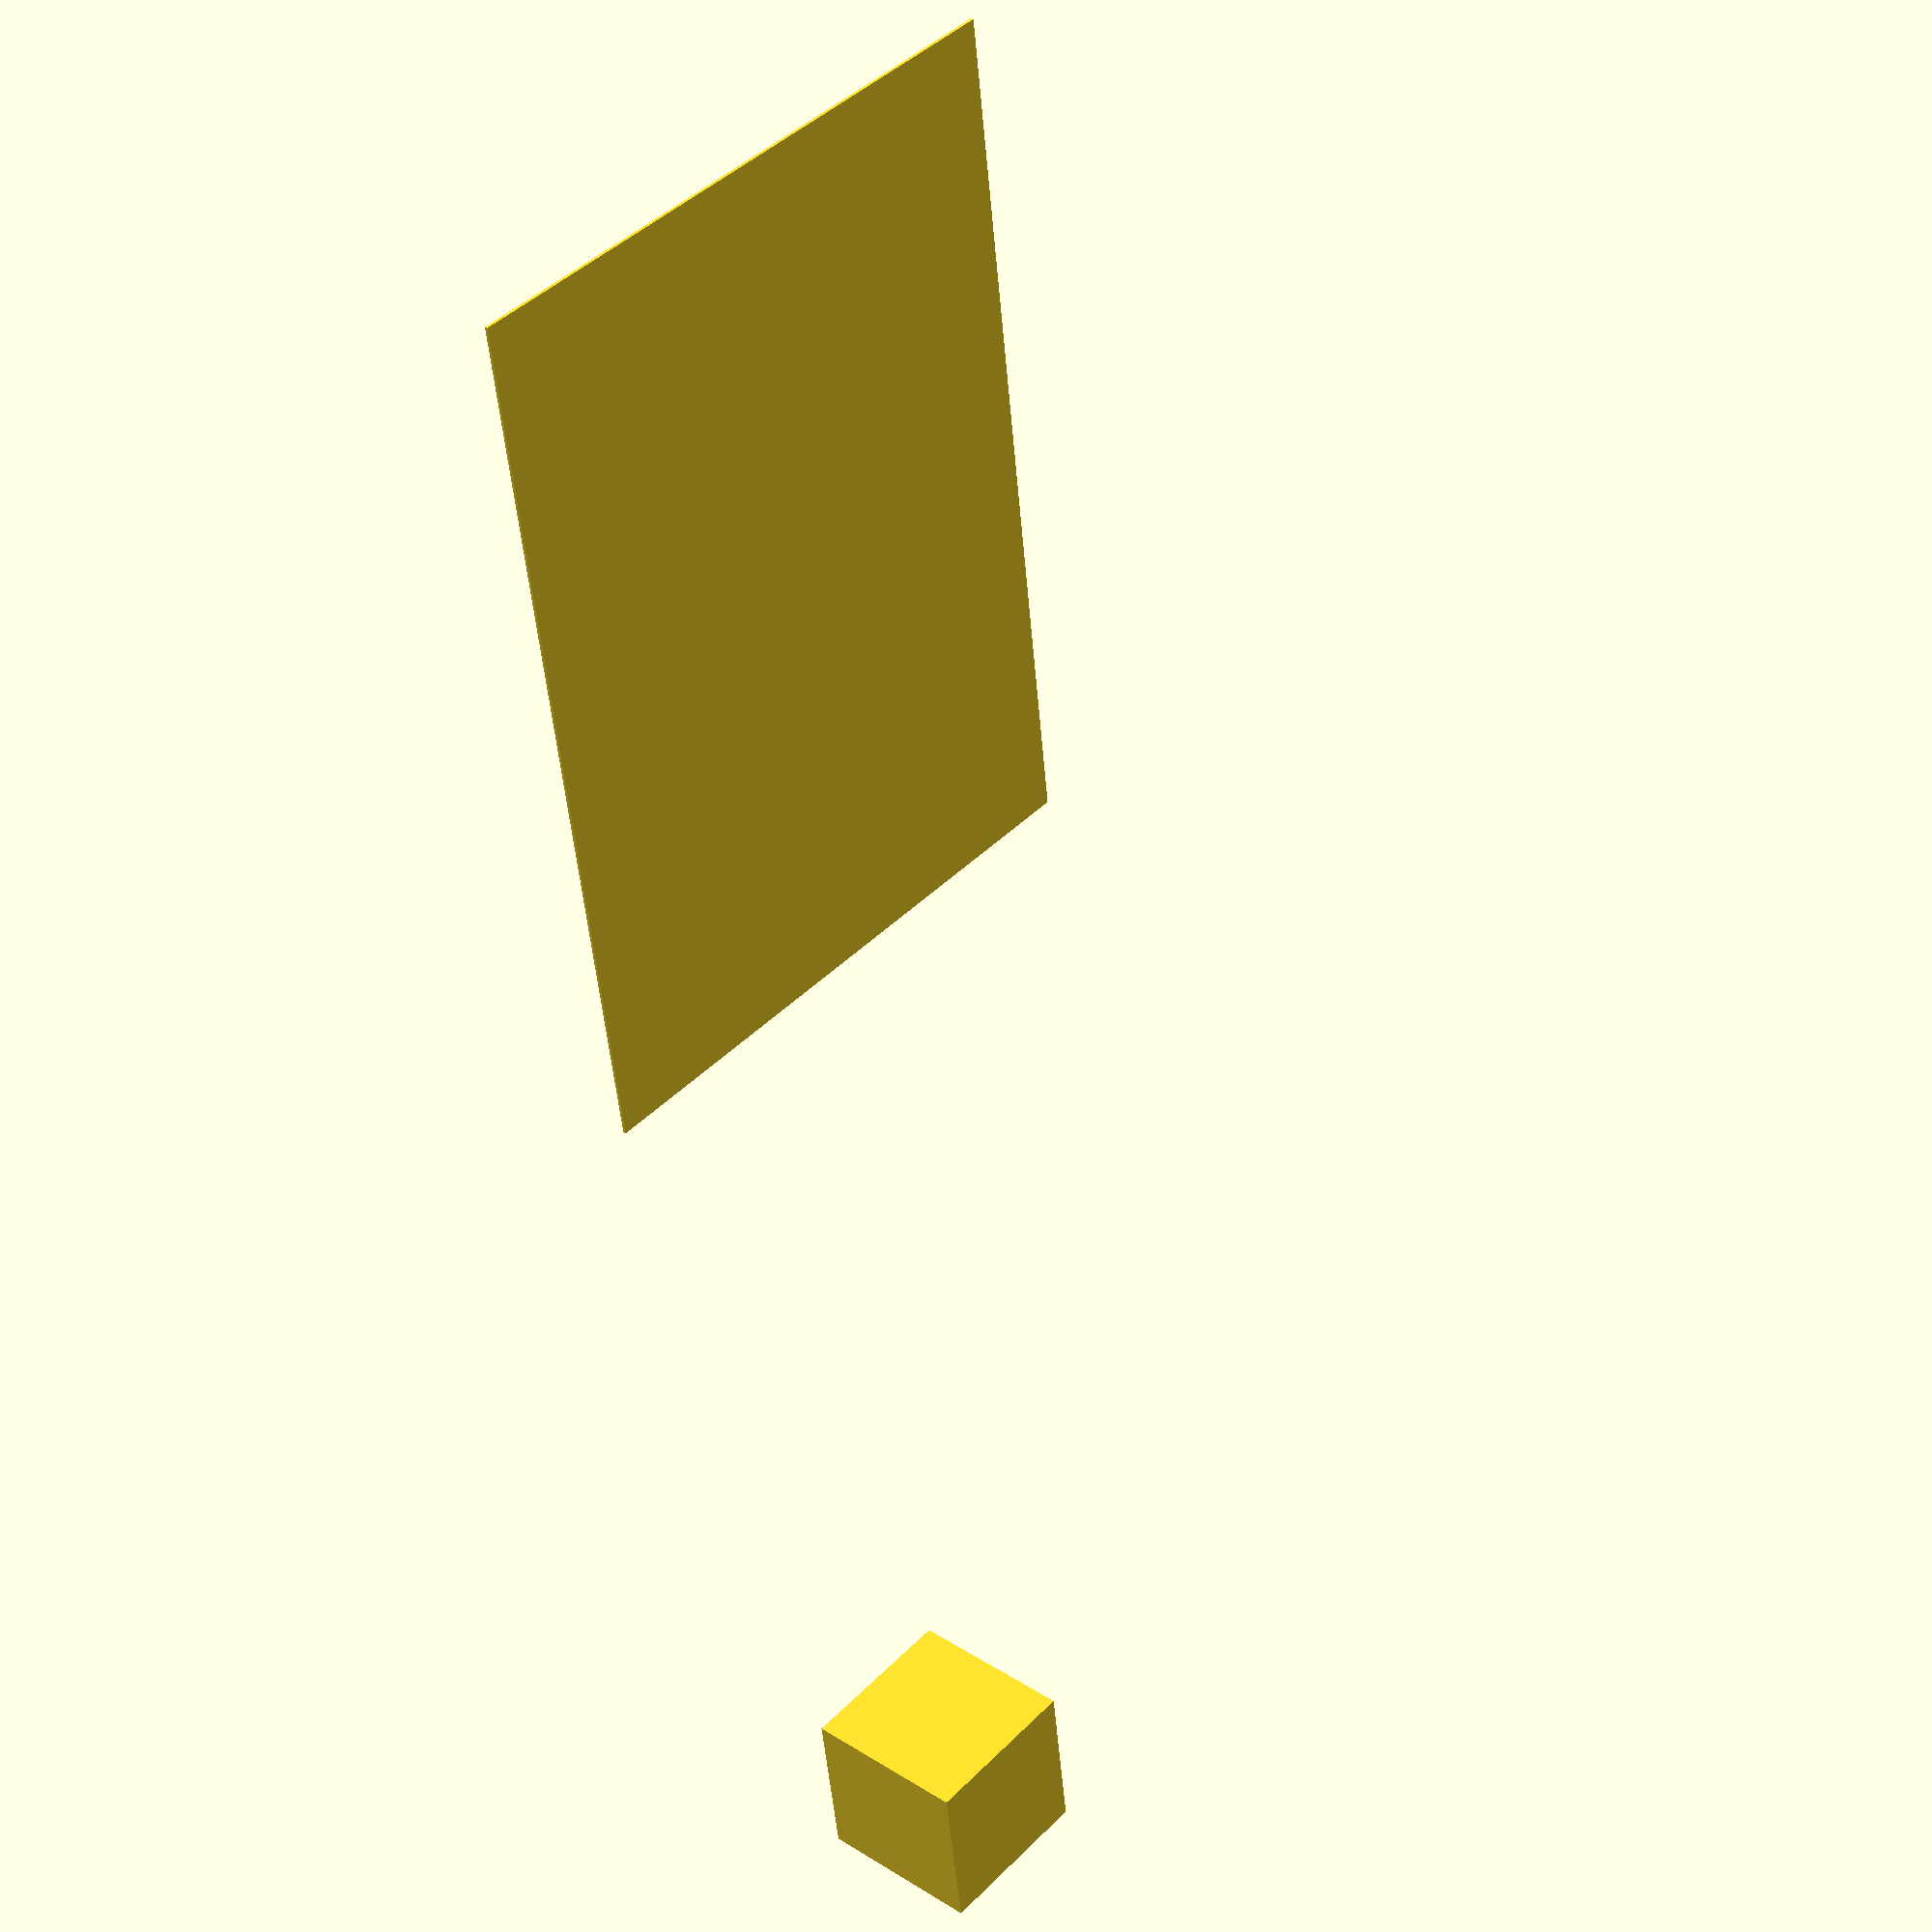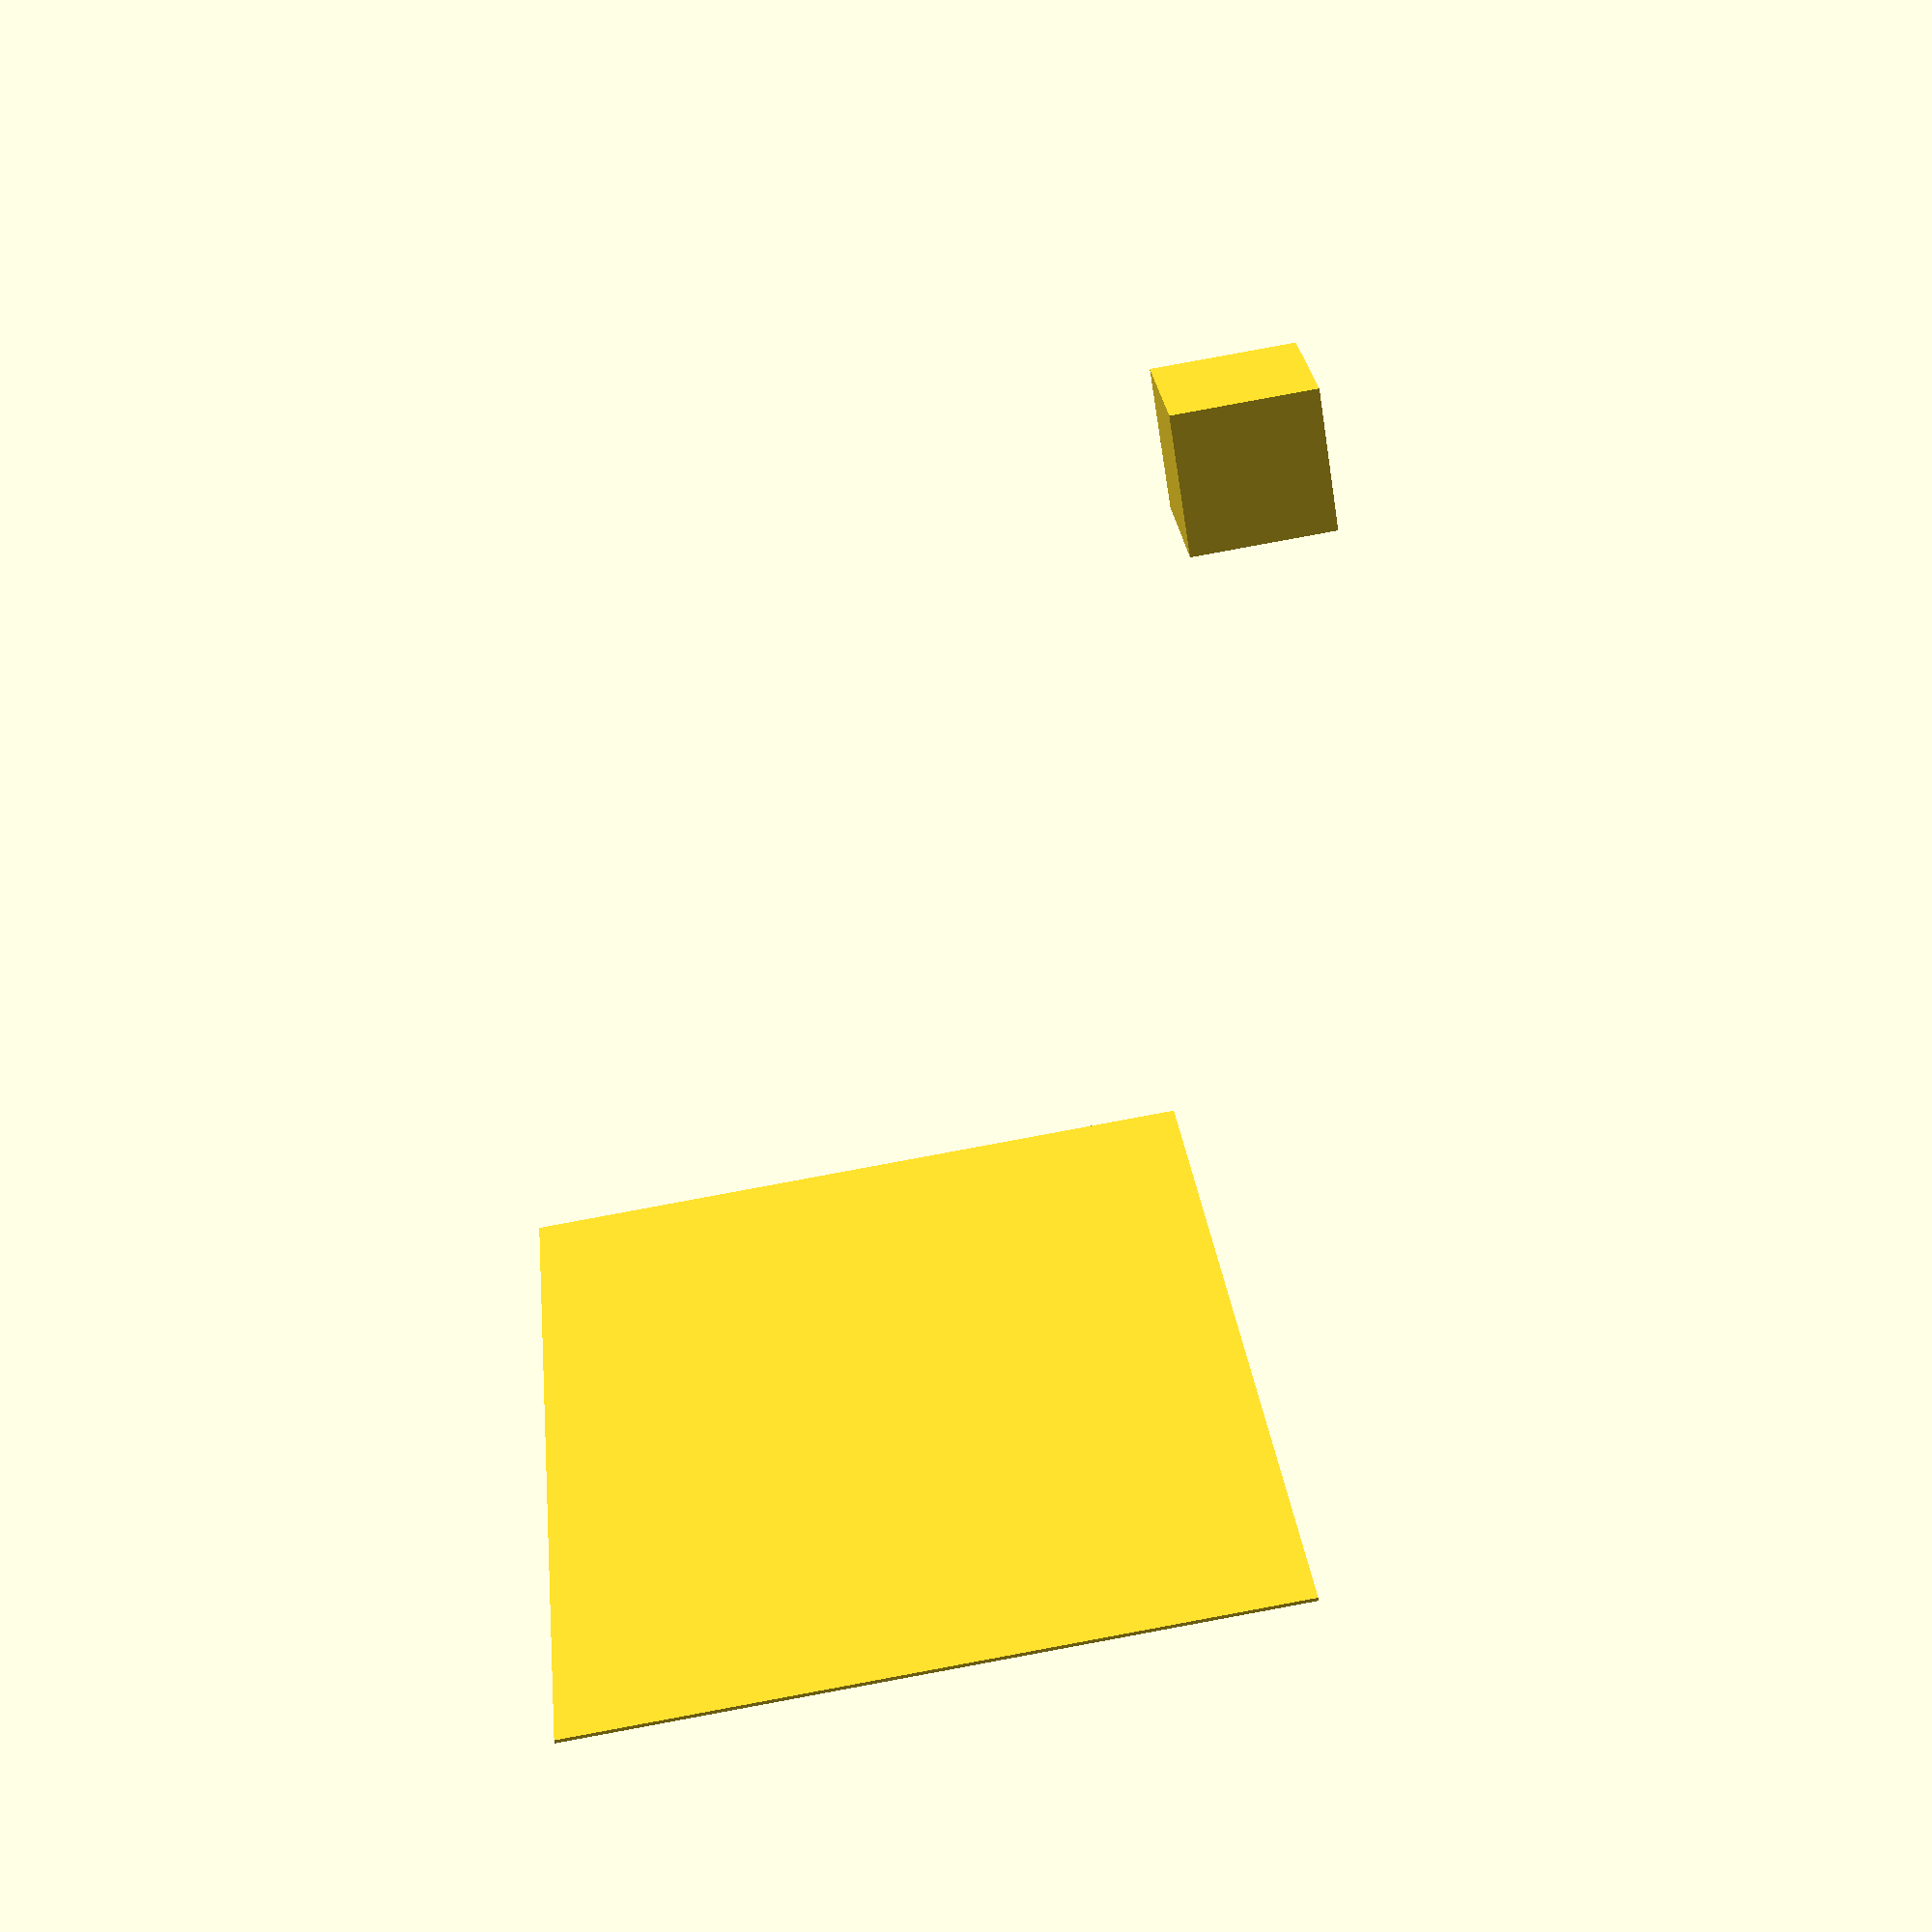
<openscad>
case_width  = 460;
case_depth  = 330;
case_height = 160;

case_lid_ext_width  = 460;
case_lid_ext_depth  = 330;
case_lid_ext_height = 60;
case_lid_int_width  = case_lid_ext_width - (8.9 * 2);
case_lid_int_depth  = case_lid_ext_depth - (8.9 * 2);
case_lid_int_height = 51.0;

case_bottom_ext_width  = 460;
case_bottom_ext_depth  = 330;
case_bottom_ext_height = 100;
case_bottom_int_width  = case_bottom_ext_width - (11.0*2);
case_bottom_int_depth  = case_bottom_ext_depth - (11.0*2);
case_bottom_int_height = 92.0;

A4_width = 210;
A4_depth = 297;

module reference_object()
{
	translate([-50,-80,0])
	{
		cube(size = [50,50,50], center = false);
	}
}

module suitcase()
{
	
}

module a4_bed()
{
	translate([100,10,200])
	{
		cube(size=[A4_depth,A4_width,1]);
	}
}

module draw()
{
	suitcase();
	reference_object();
	
	a4_bed();
}

draw();

</openscad>
<views>
elev=327.1 azim=277.6 roll=130.7 proj=p view=wireframe
elev=244.4 azim=275.4 roll=351.0 proj=p view=wireframe
</views>
